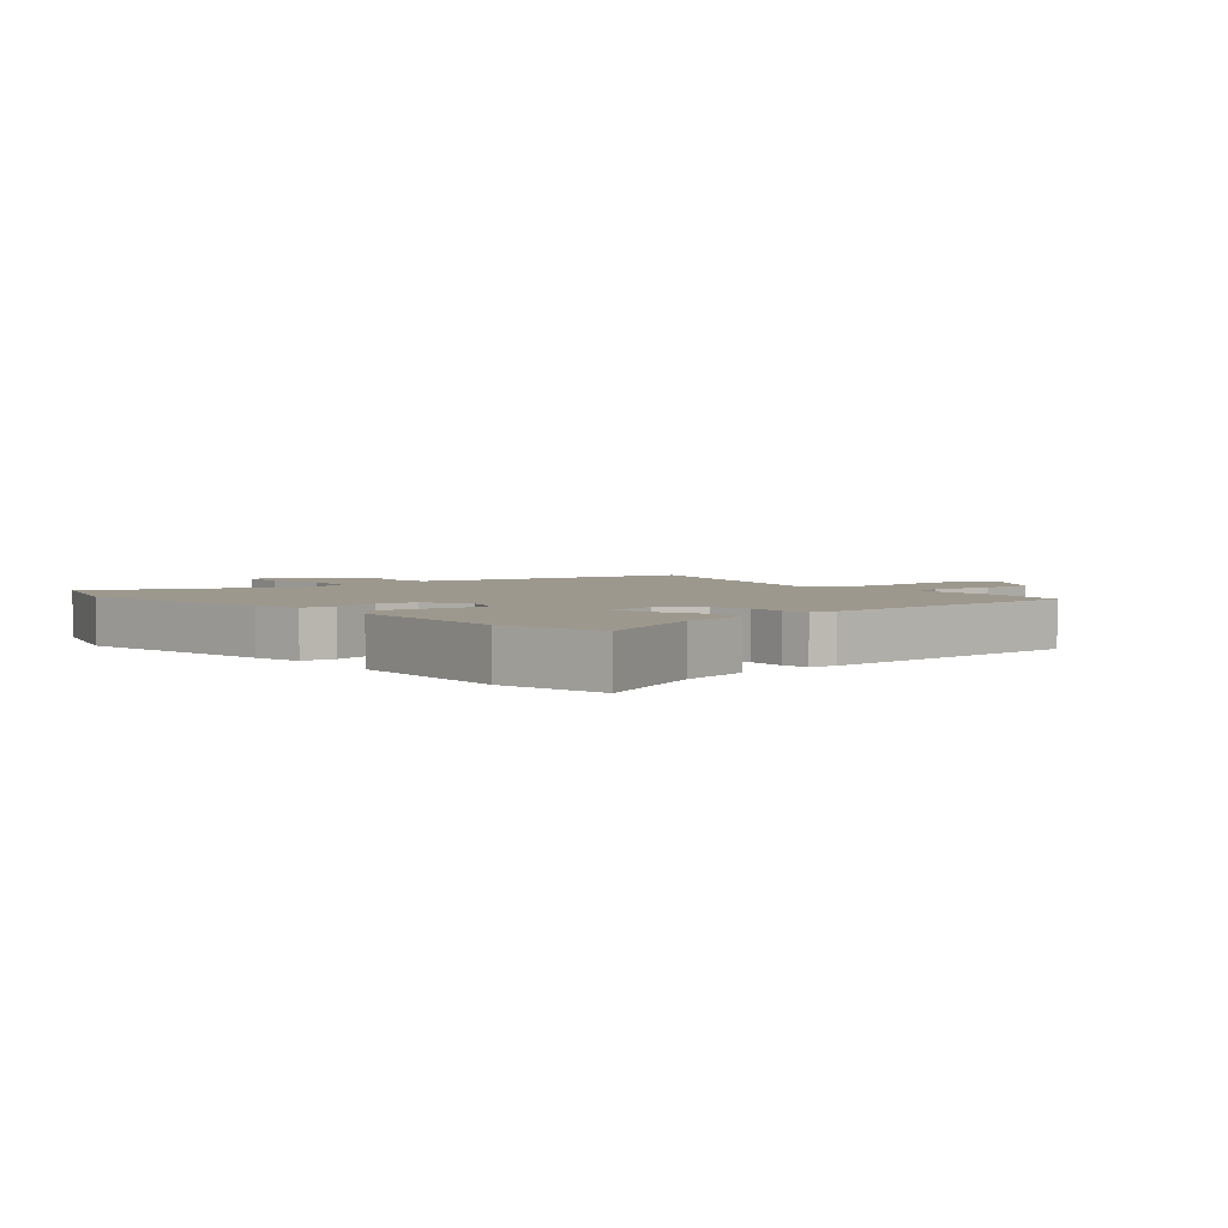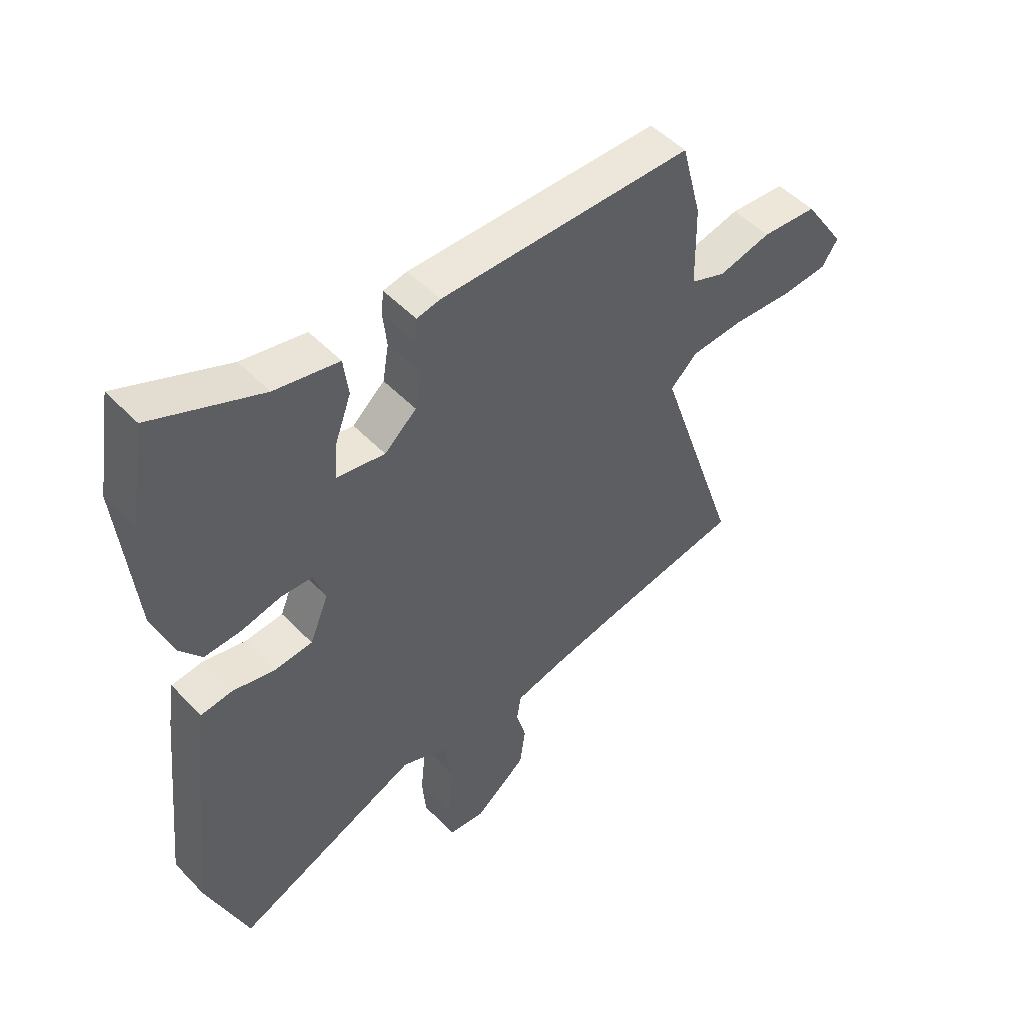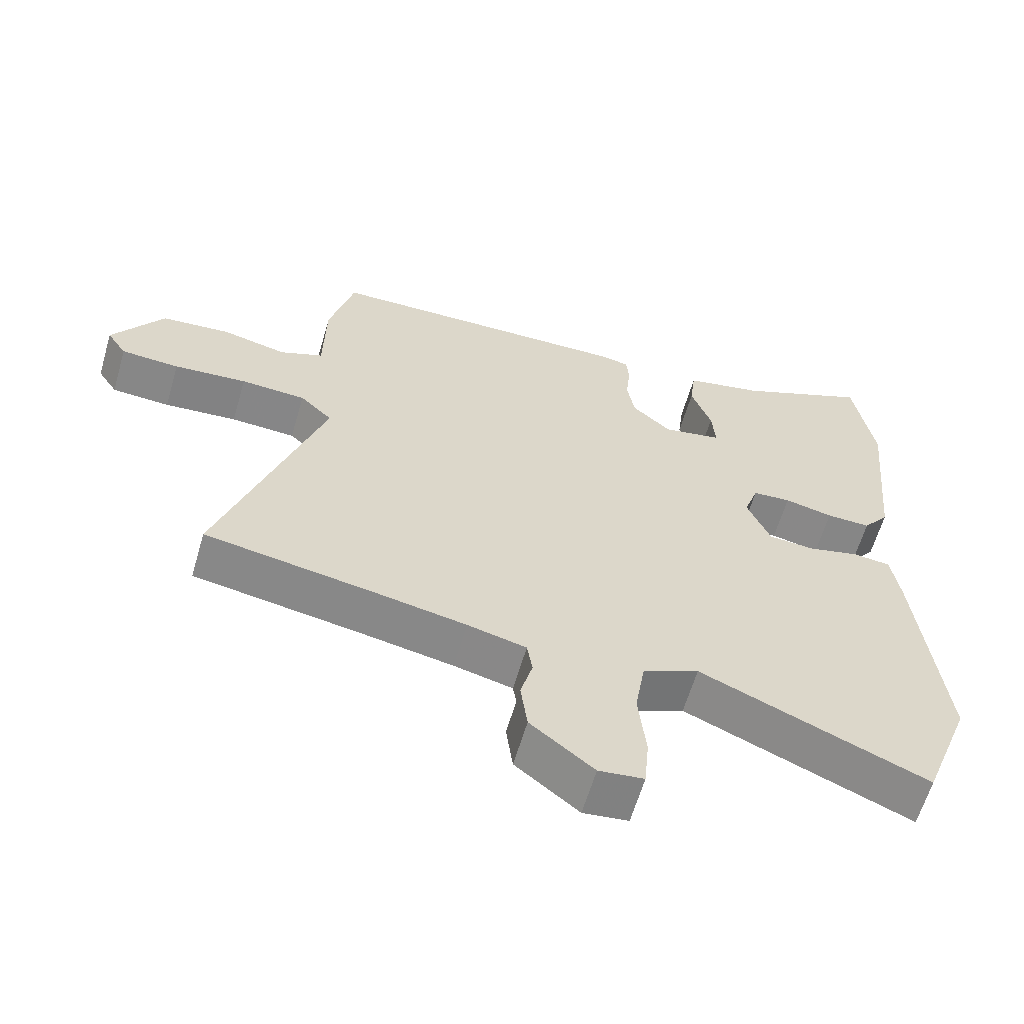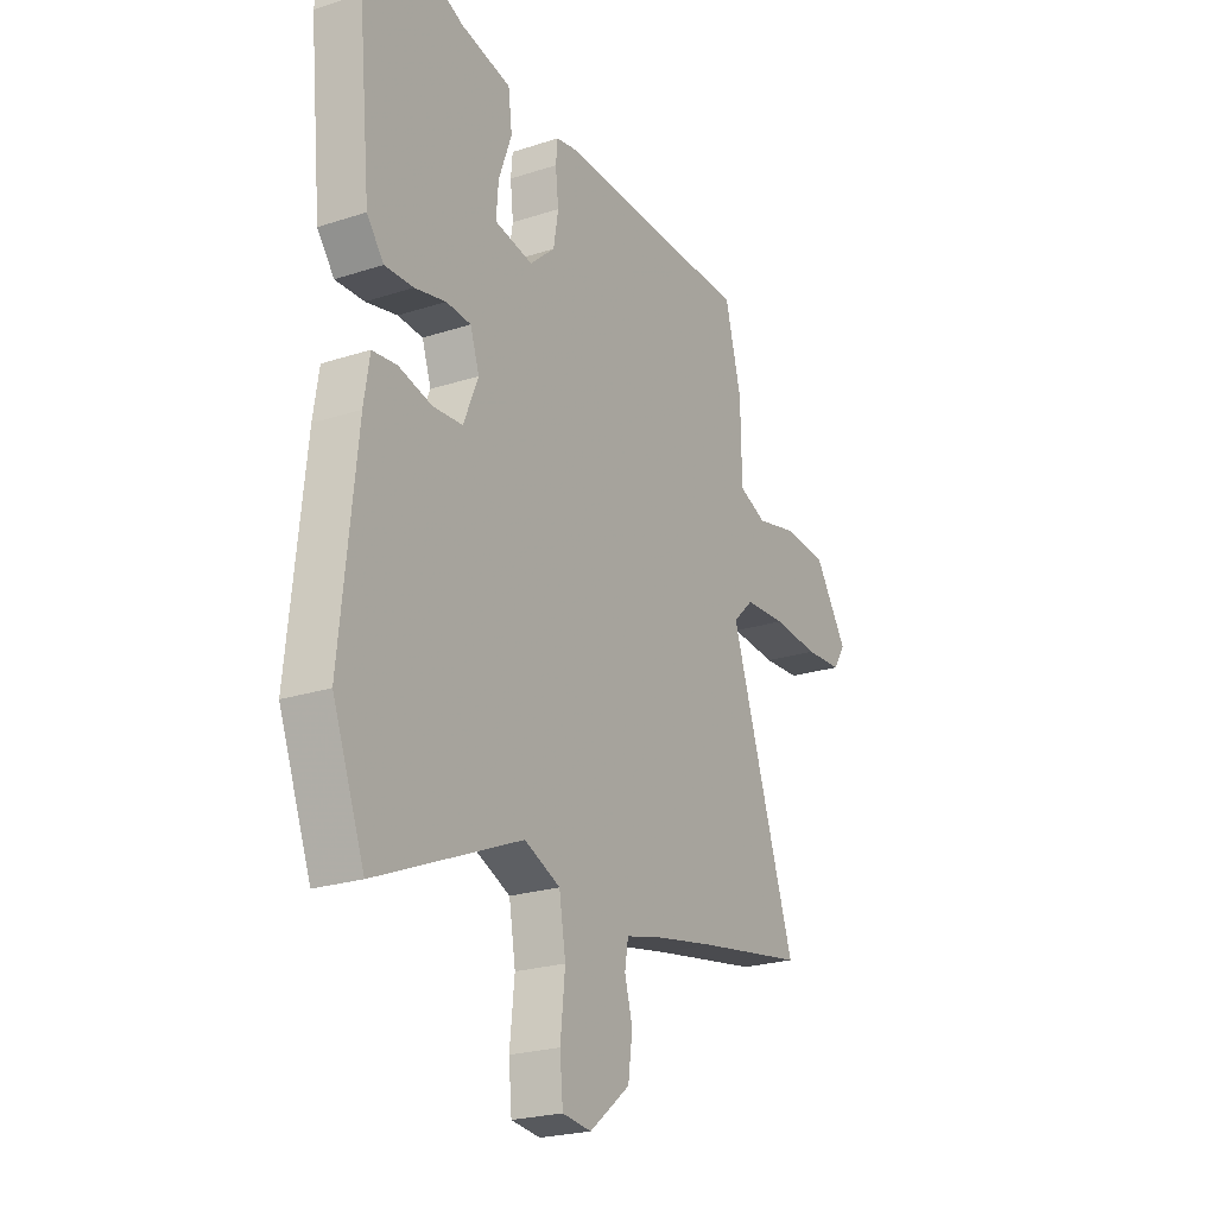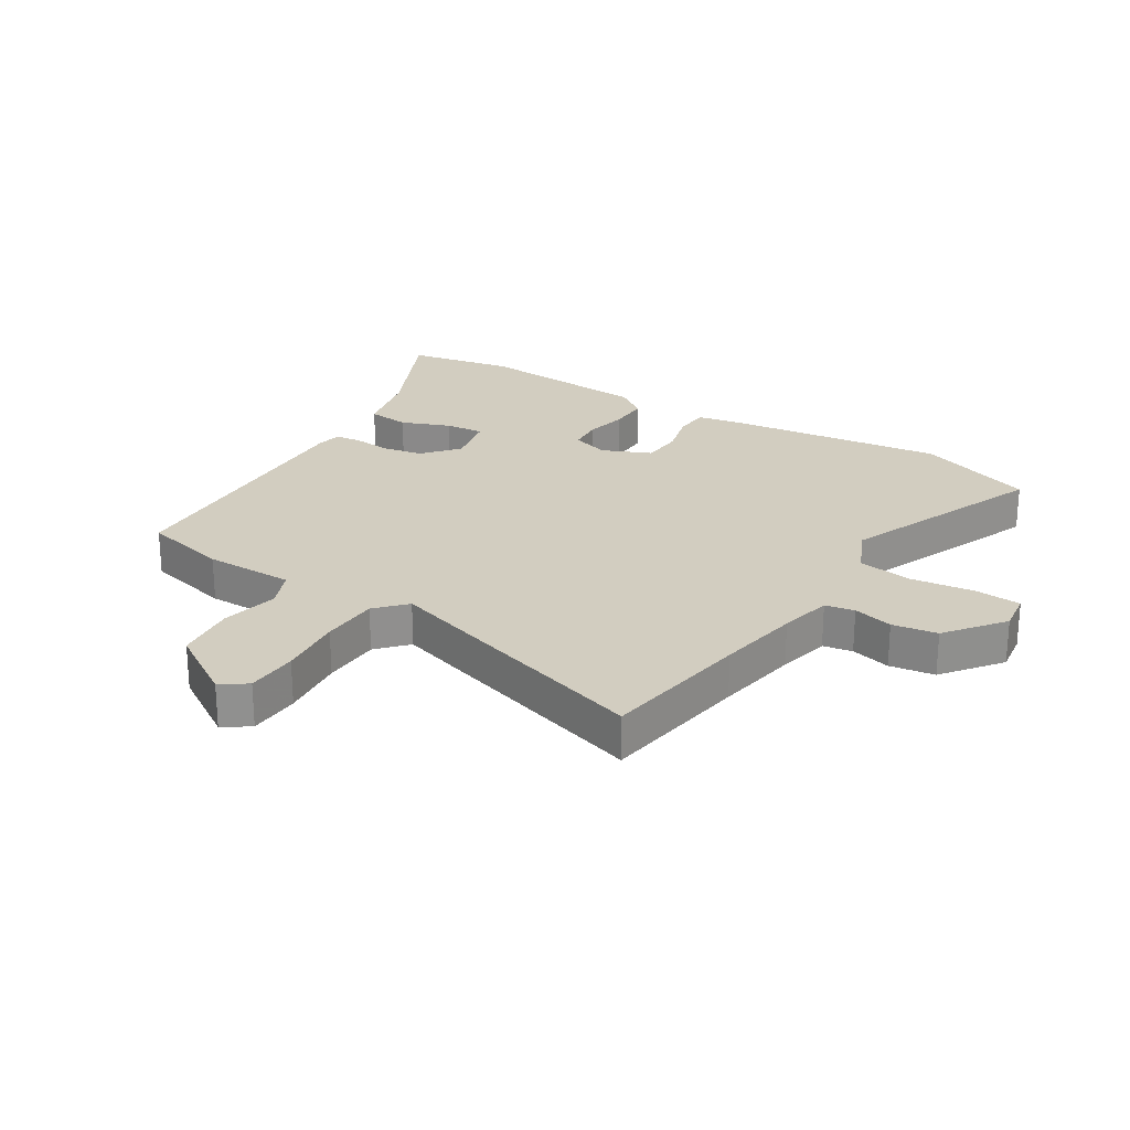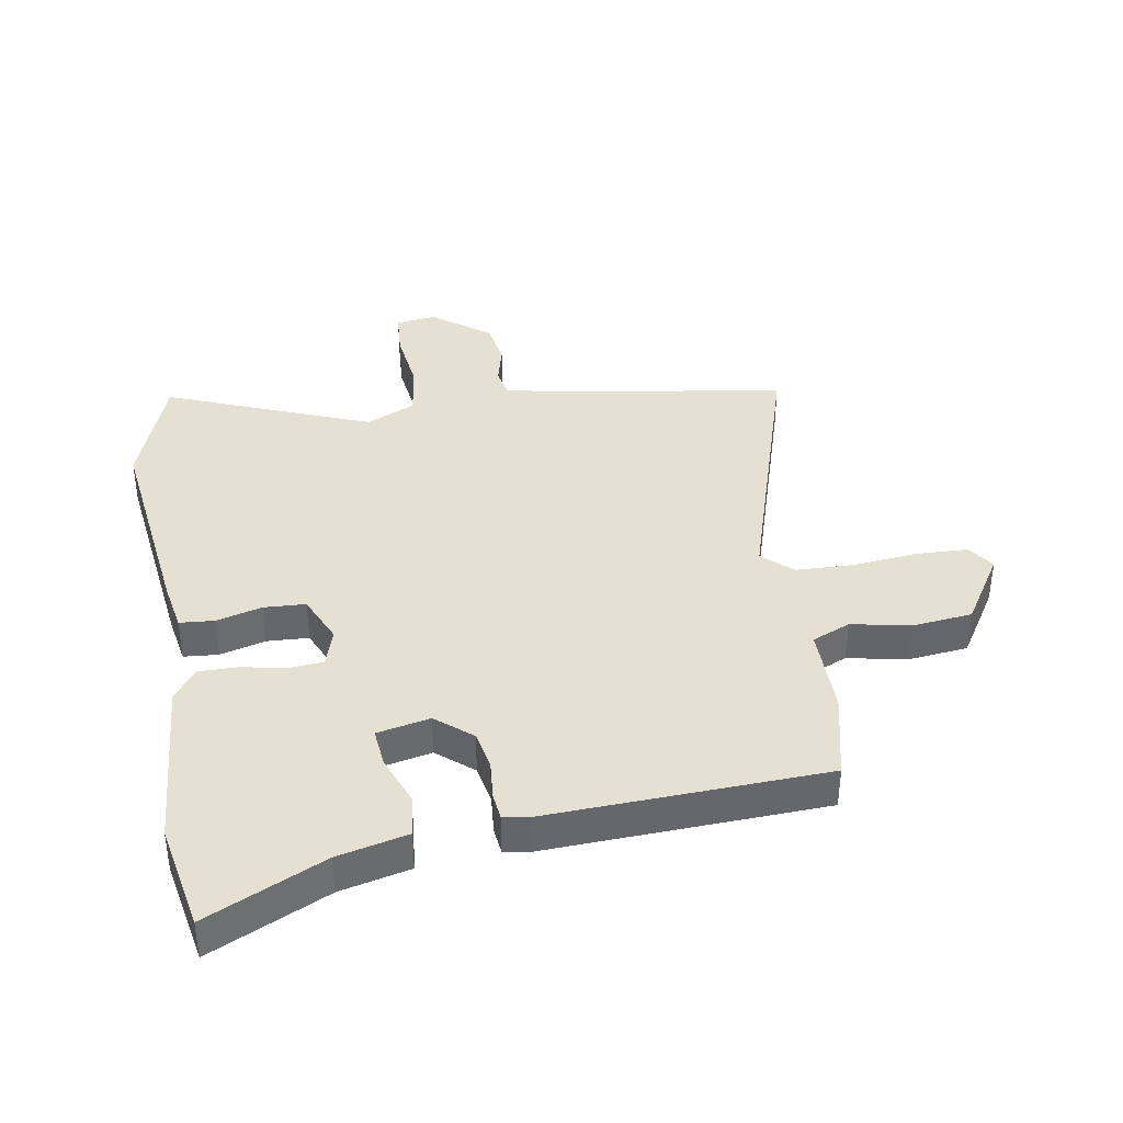
<metadata>
{"format":"obj","ext":"obj","renderer":"f3d","projection":"perspective","resolution":1024,"background":"white","views":[{"elev":3.2,"azim":-41.6,"up":"+Y"},{"elev":50.5,"azim":-41.8,"up":"+Z"},{"elev":-61.8,"azim":163.8,"up":"+Z"},{"elev":-23.1,"azim":-61.0,"up":"+Z"},{"elev":24.6,"azim":120.9,"up":"+Y"},{"elev":38.4,"azim":-10.8,"up":"+Y"}]}
</metadata>
<code>
v -0.511 0.07 0.434
v -0.481 0.07 0.612
v -0.284 0.07 0.525
v -0.168 0.07 0.5
v -0.159 0.07 0.43
v -0.189 0.07 0.348
v -0.194 0.07 0.283
v -0.106 0.07 0.266
v -0.048 0.07 0.317
v -0.037 0.07 0.383
v -0.044 0.07 0.447
v -0.04 0.07 0.491
v 0.003 0.07 0.499
v 0.462 0.07 0.489
v 0.499 0.07 0.347
v 0.502 0.07 0.198
v 0.566 0.07 0.172
v 0.662 0.07 0.194
v 0.763 0.07 0.185
v 0.839 0.07 0.07
v 0.81 0.07 0.026
v 0.724 0.07 0.021
v 0.616 0.07 0.03
v 0.52 0.07 0.025
v 0.472 0.07 -0.021
v 0.624 0.07 -0.479
v 0.376 0.07 -0.521
v 0.238 0.07 -0.547
v 0.151 0.07 -0.568
v 0.143 0.07 -0.617
v 0.161 0.07 -0.683
v 0.151 0.07 -0.758
v 0.057 0.07 -0.833
v -0.01 0.07 -0.825
v -0.017 0.07 -0.748
v -0.006 0.07 -0.643
v -0.021 0.07 -0.552
v -0.104 0.07 -0.516
v -0.44 0.07 -0.659
v -0.514 0.07 -0.464
v -0.477 0.07 -0.111
v -0.464 0.07 -0.028
v -0.407 0.07 -0.022
v -0.331 0.07 -0.041
v -0.262 0.07 -0.036
v -0.228 0.07 0.046
v -0.249 0.07 0.108
v -0.306 0.07 0.112
v -0.378 0.07 0.096
v -0.444 0.07 0.094
v -0.483 0.07 0.145
v -0.511 0 0.434
v -0.481 0 0.612
v -0.284 0 0.525
v -0.168 0 0.5
v -0.159 0 0.43
v -0.189 0 0.348
v -0.194 0 0.283
v -0.106 0 0.266
v -0.048 0 0.317
v -0.037 0 0.383
v -0.044 0 0.447
v -0.04 0 0.491
v 0.003 0 0.499
v 0.462 0 0.489
v 0.499 0 0.347
v 0.502 0 0.198
v 0.566 0 0.172
v 0.662 0 0.194
v 0.763 0 0.185
v 0.839 0 0.07
v 0.81 0 0.026
v 0.724 0 0.021
v 0.616 0 0.03
v 0.52 0 0.025
v 0.472 0 -0.021
v 0.624 0 -0.479
v 0.376 0 -0.521
v 0.238 0 -0.547
v 0.151 0 -0.568
v 0.143 0 -0.617
v 0.161 0 -0.683
v 0.151 0 -0.758
v 0.057 0 -0.833
v -0.01 0 -0.825
v -0.017 0 -0.748
v -0.006 0 -0.643
v -0.021 0 -0.552
v -0.104 0 -0.516
v -0.44 0 -0.659
v -0.514 0 -0.464
v -0.477 0 -0.111
v -0.464 0 -0.028
v -0.407 0 -0.022
v -0.331 0 -0.041
v -0.262 0 -0.036
v -0.228 0 0.046
v -0.249 0 0.108
v -0.306 0 0.112
v -0.378 0 0.096
v -0.444 0 0.094
v -0.483 0 0.145
f 48 49 50 51
f 47 48 51 1
f 41 42 43 44
f 41 44 45
f 38 39 40 41
f 37 38 41 45
f 33 34 35 36
f 33 36 37
f 30 31 32 33
f 29 30 33 37
f 28 29 37 45
f 25 26 27
f 25 27 28 45
f 20 21 22 23
f 20 23 24
f 17 18 19 20
f 17 20 24
f 16 17 24 25
f 10 11 12 13
f 9 10 13 14
f 8 9 14 15
f 3 4 5 6
f 3 6 7
f 47 1 2 3
f 46 47 3 7
f 25 45 46
f 8 15 16 25
f 7 8 25 46
f 102 101 100 99
f 52 102 99 98
f 95 94 93 92
f 96 95 92
f 92 91 90 89
f 96 92 89 88
f 87 86 85 84
f 88 87 84
f 84 83 82 81
f 88 84 81 80
f 96 88 80 79
f 78 77 76
f 96 79 78 76
f 74 73 72 71
f 75 74 71
f 71 70 69 68
f 75 71 68
f 76 75 68 67
f 64 63 62 61
f 65 64 61 60
f 66 65 60 59
f 57 56 55 54
f 58 57 54
f 54 53 52 98
f 58 54 98 97
f 97 96 76
f 76 67 66 59
f 97 76 59 58
f 1 52 53 2
f 2 53 54 3
f 3 54 55 4
f 4 55 56 5
f 5 56 57 6
f 6 57 58 7
f 7 58 59 8
f 8 59 60 9
f 9 60 61 10
f 10 61 62 11
f 11 62 63 12
f 12 63 64 13
f 13 64 65 14
f 14 65 66 15
f 15 66 67 16
f 16 67 68 17
f 17 68 69 18
f 18 69 70 19
f 19 70 71 20
f 20 71 72 21
f 21 72 73 22
f 22 73 74 23
f 23 74 75 24
f 24 75 76 25
f 25 76 77 26
f 26 77 78 27
f 27 78 79 28
f 28 79 80 29
f 29 80 81 30
f 30 81 82 31
f 31 82 83 32
f 32 83 84 33
f 33 84 85 34
f 34 85 86 35
f 35 86 87 36
f 36 87 88 37
f 37 88 89 38
f 38 89 90 39
f 39 90 91 40
f 40 91 92 41
f 41 92 93 42
f 42 93 94 43
f 43 94 95 44
f 44 95 96 45
f 45 96 97 46
f 46 97 98 47
f 47 98 99 48
f 48 99 100 49
f 49 100 101 50
f 50 101 102 51
f 51 102 52 1

</code>
